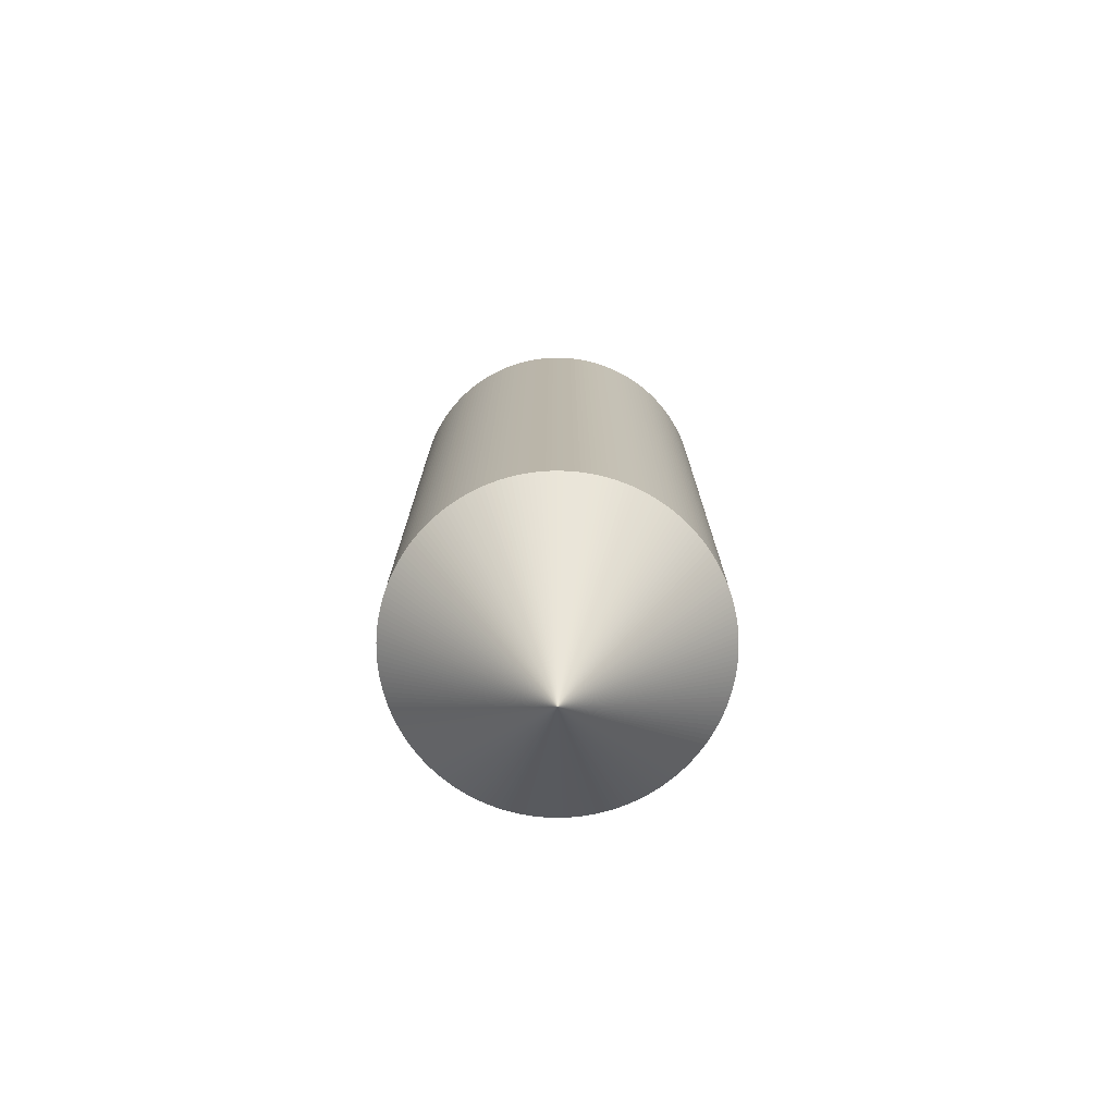
<metadata>
{"format":"obj","ext":"obj","renderer":"f3d","projection":"perspective","resolution":1024,"background":"white","views":[{"elev":-75.5,"azim":111.7,"up":"+Y"}]}
</metadata>
<code>
v 0 0.5 -0.5
v 0 2.5 -0.5
v 0.01571 0.5 -0.4998
v 0.01571 2.5 -0.4998
v 0.03139 0.5 -0.499
v 0.03139 2.5 -0.499
v 0.04705 0.5 -0.4978
v 0.04705 2.5 -0.4978
v 0.06267 0.5 -0.4961
v 0.06267 2.5 -0.4961
v 0.07822 0.5 -0.4938
v 0.07822 2.5 -0.4938
v 0.09369 0.5 -0.4911
v 0.09369 2.5 -0.4911
v 0.1091 0.5 -0.488
v 0.1091 2.5 -0.488
v 0.1243 0.5 -0.4843
v 0.1243 2.5 -0.4843
v 0.1395 0.5 -0.4801
v 0.1395 2.5 -0.4801
v 0.1545 0.5 -0.4755
v 0.1545 2.5 -0.4755
v 0.1694 0.5 -0.4704
v 0.1694 2.5 -0.4704
v 0.1841 0.5 -0.4649
v 0.1841 2.5 -0.4649
v 0.1986 0.5 -0.4589
v 0.1986 2.5 -0.4589
v 0.2129 0.5 -0.4524
v 0.2129 2.5 -0.4524
v 0.227 0.5 -0.4455
v 0.227 2.5 -0.4455
v 0.2409 0.5 -0.4382
v 0.2409 2.5 -0.4382
v 0.2545 0.5 -0.4304
v 0.2545 2.5 -0.4304
v 0.2679 0.5 -0.4222
v 0.2679 2.5 -0.4222
v 0.281 0.5 -0.4135
v 0.281 2.5 -0.4135
v 0.2939 0.5 -0.4045
v 0.2939 2.5 -0.4045
v 0.3065 0.5 -0.3951
v 0.3065 2.5 -0.3951
v 0.3187 0.5 -0.3853
v 0.3187 2.5 -0.3853
v 0.3307 0.5 -0.3751
v 0.3307 2.5 -0.3751
v 0.3423 0.5 -0.3645
v 0.3423 2.5 -0.3645
v 0.3536 0.5 -0.3536
v 0.3536 2.5 -0.3536
v 0.3645 0.5 -0.3423
v 0.3645 2.5 -0.3423
v 0.3751 0.5 -0.3307
v 0.3751 2.5 -0.3307
v 0.3853 0.5 -0.3187
v 0.3853 2.5 -0.3187
v 0.3951 0.5 -0.3065
v 0.3951 2.5 -0.3065
v 0.4045 0.5 -0.2939
v 0.4045 2.5 -0.2939
v 0.4135 0.5 -0.281
v 0.4135 2.5 -0.281
v 0.4222 0.5 -0.2679
v 0.4222 2.5 -0.2679
v 0.4304 0.5 -0.2545
v 0.4304 2.5 -0.2545
v 0.4382 0.5 -0.2409
v 0.4382 2.5 -0.2409
v 0.4455 0.5 -0.227
v 0.4455 2.5 -0.227
v 0.4524 0.5 -0.2129
v 0.4524 2.5 -0.2129
v 0.4589 0.5 -0.1986
v 0.4589 2.5 -0.1986
v 0.4649 0.5 -0.1841
v 0.4649 2.5 -0.1841
v 0.4704 0.5 -0.1694
v 0.4704 2.5 -0.1694
v 0.4755 0.5 -0.1545
v 0.4755 2.5 -0.1545
v 0.4801 0.5 -0.1395
v 0.4801 2.5 -0.1395
v 0.4843 0.5 -0.1243
v 0.4843 2.5 -0.1243
v 0.488 0.5 -0.1091
v 0.488 2.5 -0.1091
v 0.4911 0.5 -0.09369
v 0.4911 2.5 -0.09369
v 0.4938 0.5 -0.07822
v 0.4938 2.5 -0.07822
v 0.4961 0.5 -0.06267
v 0.4961 2.5 -0.06267
v 0.4978 0.5 -0.04705
v 0.4978 2.5 -0.04705
v 0.499 0.5 -0.03139
v 0.499 2.5 -0.03139
v 0.4998 0.5 -0.01571
v 0.4998 2.5 -0.01571
v 0.5 0.5 0
v 0.5 2.5 0
v 0.4998 0.5 0.01571
v 0.4998 2.5 0.01571
v 0.499 0.5 0.03139
v 0.499 2.5 0.03139
v 0.4978 0.5 0.04705
v 0.4978 2.5 0.04705
v 0.4961 0.5 0.06267
v 0.4961 2.5 0.06267
v 0.4938 0.5 0.07822
v 0.4938 2.5 0.07822
v 0.4911 0.5 0.09369
v 0.4911 2.5 0.09369
v 0.488 0.5 0.1091
v 0.488 2.5 0.1091
v 0.4843 0.5 0.1243
v 0.4843 2.5 0.1243
v 0.4801 0.5 0.1395
v 0.4801 2.5 0.1395
v 0.4755 0.5 0.1545
v 0.4755 2.5 0.1545
v 0.4704 0.5 0.1694
v 0.4704 2.5 0.1694
v 0.4649 0.5 0.1841
v 0.4649 2.5 0.1841
v 0.4589 0.5 0.1986
v 0.4589 2.5 0.1986
v 0.4524 0.5 0.2129
v 0.4524 2.5 0.2129
v 0.4455 0.5 0.227
v 0.4455 2.5 0.227
v 0.4382 0.5 0.2409
v 0.4382 2.5 0.2409
v 0.4304 0.5 0.2545
v 0.4304 2.5 0.2545
v 0.4222 0.5 0.2679
v 0.4222 2.5 0.2679
v 0.4135 0.5 0.281
v 0.4135 2.5 0.281
v 0.4045 0.5 0.2939
v 0.4045 2.5 0.2939
v 0.3951 0.5 0.3065
v 0.3951 2.5 0.3065
v 0.3853 0.5 0.3187
v 0.3853 2.5 0.3187
v 0.3751 0.5 0.3307
v 0.3751 2.5 0.3307
v 0.3645 0.5 0.3423
v 0.3645 2.5 0.3423
v 0.3536 0.5 0.3536
v 0.3536 2.5 0.3536
v 0.3423 0.5 0.3645
v 0.3423 2.5 0.3645
v 0.3307 0.5 0.3751
v 0.3307 2.5 0.3751
v 0.3187 0.5 0.3853
v 0.3187 2.5 0.3853
v 0.3065 0.5 0.3951
v 0.3065 2.5 0.3951
v 0.2939 0.5 0.4045
v 0.2939 2.5 0.4045
v 0.281 0.5 0.4135
v 0.281 2.5 0.4135
v 0.2679 0.5 0.4222
v 0.2679 2.5 0.4222
v 0.2545 0.5 0.4304
v 0.2545 2.5 0.4304
v 0.2409 0.5 0.4382
v 0.2409 2.5 0.4382
v 0.227 0.5 0.4455
v 0.227 2.5 0.4455
v 0.2129 0.5 0.4524
v 0.2129 2.5 0.4524
v 0.1986 0.5 0.4589
v 0.1986 2.5 0.4589
v 0.1841 0.5 0.4649
v 0.1841 2.5 0.4649
v 0.1694 0.5 0.4704
v 0.1694 2.5 0.4704
v 0.1545 0.5 0.4755
v 0.1545 2.5 0.4755
v 0.1395 0.5 0.4801
v 0.1395 2.5 0.4801
v 0.1243 0.5 0.4843
v 0.1243 2.5 0.4843
v 0.1091 0.5 0.488
v 0.1091 2.5 0.488
v 0.09369 0.5 0.4911
v 0.09369 2.5 0.4911
v 0.07822 0.5 0.4938
v 0.07822 2.5 0.4938
v 0.06267 0.5 0.4961
v 0.06267 2.5 0.4961
v 0.04705 0.5 0.4978
v 0.04705 2.5 0.4978
v 0.03139 0.5 0.499
v 0.03139 2.5 0.499
v 0.01571 0.5 0.4998
v 0.01571 2.5 0.4998
v 0 0 0
v 0 0.5 0.5
v 0 3 0
v 0 2.5 0.5
v -0.01571 0.5 0.4998
v -0.01571 2.5 0.4998
v -0.03139 0.5 0.499
v -0.03139 2.5 0.499
v -0.04705 0.5 0.4978
v -0.04705 2.5 0.4978
v -0.06267 0.5 0.4961
v -0.06267 2.5 0.4961
v -0.07822 0.5 0.4938
v -0.07822 2.5 0.4938
v -0.09369 0.5 0.4911
v -0.09369 2.5 0.4911
v -0.1091 0.5 0.488
v -0.1091 2.5 0.488
v -0.1243 0.5 0.4843
v -0.1243 2.5 0.4843
v -0.1395 0.5 0.4801
v -0.1395 2.5 0.4801
v -0.1545 0.5 0.4755
v -0.1545 2.5 0.4755
v -0.1694 0.5 0.4704
v -0.1694 2.5 0.4704
v -0.1841 0.5 0.4649
v -0.1841 2.5 0.4649
v -0.1986 0.5 0.4589
v -0.1986 2.5 0.4589
v -0.2129 0.5 0.4524
v -0.2129 2.5 0.4524
v -0.227 0.5 0.4455
v -0.227 2.5 0.4455
v -0.2409 0.5 0.4382
v -0.2409 2.5 0.4382
v -0.2545 0.5 0.4304
v -0.2545 2.5 0.4304
v -0.2679 0.5 0.4222
v -0.2679 2.5 0.4222
v -0.281 0.5 0.4135
v -0.281 2.5 0.4135
v -0.2939 0.5 0.4045
v -0.2939 2.5 0.4045
v -0.3065 0.5 0.3951
v -0.3065 2.5 0.3951
v -0.3187 0.5 0.3853
v -0.3187 2.5 0.3853
v -0.3307 0.5 0.3751
v -0.3307 2.5 0.3751
v -0.3423 0.5 0.3645
v -0.3423 2.5 0.3645
v -0.3536 0.5 0.3536
v -0.3536 2.5 0.3536
v -0.3645 0.5 0.3423
v -0.3645 2.5 0.3423
v -0.3751 0.5 0.3307
v -0.3751 2.5 0.3307
v -0.3853 0.5 0.3187
v -0.3853 2.5 0.3187
v -0.3951 0.5 0.3065
v -0.3951 2.5 0.3065
v -0.4045 0.5 0.2939
v -0.4045 2.5 0.2939
v -0.4135 0.5 0.281
v -0.4135 2.5 0.281
v -0.4222 0.5 0.2679
v -0.4222 2.5 0.2679
v -0.4304 0.5 0.2545
v -0.4304 2.5 0.2545
v -0.4382 0.5 0.2409
v -0.4382 2.5 0.2409
v -0.4455 0.5 0.227
v -0.4455 2.5 0.227
v -0.4524 0.5 0.2129
v -0.4524 2.5 0.2129
v -0.4589 0.5 0.1986
v -0.4589 2.5 0.1986
v -0.4649 0.5 0.1841
v -0.4649 2.5 0.1841
v -0.4704 0.5 0.1694
v -0.4704 2.5 0.1694
v -0.4755 0.5 0.1545
v -0.4755 2.5 0.1545
v -0.4801 0.5 0.1395
v -0.4801 2.5 0.1395
v -0.4843 0.5 0.1243
v -0.4843 2.5 0.1243
v -0.488 0.5 0.1091
v -0.488 2.5 0.1091
v -0.4911 0.5 0.09369
v -0.4911 2.5 0.09369
v -0.4938 0.5 0.07822
v -0.4938 2.5 0.07822
v -0.4961 0.5 0.06267
v -0.4961 2.5 0.06267
v -0.4978 0.5 0.04705
v -0.4978 2.5 0.04705
v -0.499 0.5 0.03139
v -0.499 2.5 0.03139
v -0.4998 0.5 0.01571
v -0.4998 2.5 0.01571
v -0.5 0.5 0
v -0.5 2.5 0
v -0.4998 0.5 -0.01571
v -0.4998 2.5 -0.01571
v -0.499 0.5 -0.03139
v -0.499 2.5 -0.03139
v -0.4978 0.5 -0.04705
v -0.4978 2.5 -0.04705
v -0.4961 0.5 -0.06267
v -0.4961 2.5 -0.06267
v -0.4938 0.5 -0.07822
v -0.4938 2.5 -0.07822
v -0.4911 0.5 -0.09369
v -0.4911 2.5 -0.09369
v -0.488 0.5 -0.1091
v -0.488 2.5 -0.1091
v -0.4843 0.5 -0.1243
v -0.4843 2.5 -0.1243
v -0.4801 0.5 -0.1395
v -0.4801 2.5 -0.1395
v -0.4755 0.5 -0.1545
v -0.4755 2.5 -0.1545
v -0.4704 0.5 -0.1694
v -0.4704 2.5 -0.1694
v -0.4649 0.5 -0.1841
v -0.4649 2.5 -0.1841
v -0.4589 0.5 -0.1986
v -0.4589 2.5 -0.1986
v -0.4524 0.5 -0.2129
v -0.4524 2.5 -0.2129
v -0.4455 0.5 -0.227
v -0.4455 2.5 -0.227
v -0.4382 0.5 -0.2409
v -0.4382 2.5 -0.2409
v -0.4304 0.5 -0.2545
v -0.4304 2.5 -0.2545
v -0.4222 0.5 -0.2679
v -0.4222 2.5 -0.2679
v -0.4135 0.5 -0.281
v -0.4135 2.5 -0.281
v -0.4045 0.5 -0.2939
v -0.4045 2.5 -0.2939
v -0.3951 0.5 -0.3065
v -0.3951 2.5 -0.3065
v -0.3853 0.5 -0.3187
v -0.3853 2.5 -0.3187
v -0.3751 0.5 -0.3307
v -0.3751 2.5 -0.3307
v -0.3645 0.5 -0.3423
v -0.3645 2.5 -0.3423
v -0.3536 0.5 -0.3536
v -0.3536 2.5 -0.3536
v -0.3423 0.5 -0.3645
v -0.3423 2.5 -0.3645
v -0.3307 0.5 -0.3751
v -0.3307 2.5 -0.3751
v -0.3187 0.5 -0.3853
v -0.3187 2.5 -0.3853
v -0.3065 0.5 -0.3951
v -0.3065 2.5 -0.3951
v -0.2939 0.5 -0.4045
v -0.2939 2.5 -0.4045
v -0.281 0.5 -0.4135
v -0.281 2.5 -0.4135
v -0.2679 0.5 -0.4222
v -0.2679 2.5 -0.4222
v -0.2545 0.5 -0.4304
v -0.2545 2.5 -0.4304
v -0.2409 0.5 -0.4382
v -0.2409 2.5 -0.4382
v -0.227 0.5 -0.4455
v -0.227 2.5 -0.4455
v -0.2129 0.5 -0.4524
v -0.2129 2.5 -0.4524
v -0.1986 0.5 -0.4589
v -0.1986 2.5 -0.4589
v -0.1841 0.5 -0.4649
v -0.1841 2.5 -0.4649
v -0.1694 0.5 -0.4704
v -0.1694 2.5 -0.4704
v -0.1545 0.5 -0.4755
v -0.1545 2.5 -0.4755
v -0.1395 0.5 -0.4801
v -0.1395 2.5 -0.4801
v -0.1243 0.5 -0.4843
v -0.1243 2.5 -0.4843
v -0.1091 0.5 -0.488
v -0.1091 2.5 -0.488
v -0.09369 0.5 -0.4911
v -0.09369 2.5 -0.4911
v -0.07822 0.5 -0.4938
v -0.07822 2.5 -0.4938
v -0.06267 0.5 -0.4961
v -0.06267 2.5 -0.4961
v -0.04705 0.5 -0.4978
v -0.04705 2.5 -0.4978
v -0.03139 0.5 -0.499
v -0.03139 2.5 -0.499
v -0.01571 0.5 -0.4998
v -0.01571 2.5 -0.4998
f 2 3 1
f 4 5 3
f 6 7 5
f 8 9 7
f 10 11 9
f 12 13 11
f 14 15 13
f 16 17 15
f 18 19 17
f 20 21 19
f 22 23 21
f 24 25 23
f 26 27 25
f 28 29 27
f 30 31 29
f 32 33 31
f 34 35 33
f 36 37 35
f 38 39 37
f 40 41 39
f 42 43 41
f 44 45 43
f 46 47 45
f 48 49 47
f 50 51 49
f 52 53 51
f 54 55 53
f 56 57 55
f 58 59 57
f 60 61 59
f 62 63 61
f 64 65 63
f 66 67 65
f 68 69 67
f 70 71 69
f 72 73 71
f 74 75 73
f 76 77 75
f 78 79 77
f 80 81 79
f 82 83 81
f 84 85 83
f 86 87 85
f 88 89 87
f 90 91 89
f 92 93 91
f 94 95 93
f 96 97 95
f 98 99 97
f 100 101 99
f 102 103 101
f 104 105 103
f 106 107 105
f 108 109 107
f 110 111 109
f 112 113 111
f 114 115 113
f 116 117 115
f 118 119 117
f 120 121 119
f 122 123 121
f 124 125 123
f 126 127 125
f 128 129 127
f 130 131 129
f 132 133 131
f 134 135 133
f 136 137 135
f 138 139 137
f 140 141 139
f 142 143 141
f 144 145 143
f 146 147 145
f 148 149 147
f 150 151 149
f 152 153 151
f 154 155 153
f 156 157 155
f 158 159 157
f 160 161 159
f 162 163 161
f 164 165 163
f 166 167 165
f 168 169 167
f 170 171 169
f 172 173 171
f 174 175 173
f 176 177 175
f 178 179 177
f 180 181 179
f 182 183 181
f 184 185 183
f 186 187 185
f 188 189 187
f 190 191 189
f 192 193 191
f 194 195 193
f 196 197 195
f 198 199 197
f 200 202 199
f 204 205 202
f 206 207 205
f 208 209 207
f 210 211 209
f 212 213 211
f 214 215 213
f 216 217 215
f 218 219 217
f 220 221 219
f 222 223 221
f 224 225 223
f 226 227 225
f 228 229 227
f 230 231 229
f 232 233 231
f 234 235 233
f 236 237 235
f 238 239 237
f 240 241 239
f 242 243 241
f 244 245 243
f 246 247 245
f 248 249 247
f 250 251 249
f 252 253 251
f 254 255 253
f 256 257 255
f 258 259 257
f 260 261 259
f 262 263 261
f 264 265 263
f 266 267 265
f 268 269 267
f 270 271 269
f 272 273 271
f 274 275 273
f 276 277 275
f 278 279 277
f 280 281 279
f 282 283 281
f 284 285 283
f 286 287 285
f 288 289 287
f 290 291 289
f 292 293 291
f 294 295 293
f 296 297 295
f 298 299 297
f 300 301 299
f 302 303 301
f 304 305 303
f 306 307 305
f 308 309 307
f 310 311 309
f 312 313 311
f 314 315 313
f 316 317 315
f 318 319 317
f 320 321 319
f 322 323 321
f 324 325 323
f 326 327 325
f 328 329 327
f 330 331 329
f 332 333 331
f 334 335 333
f 336 337 335
f 338 339 337
f 340 341 339
f 342 343 341
f 344 345 343
f 346 347 345
f 348 349 347
f 350 351 349
f 352 353 351
f 354 355 353
f 356 357 355
f 358 359 357
f 360 361 359
f 362 363 361
f 364 365 363
f 366 367 365
f 368 369 367
f 370 371 369
f 372 373 371
f 374 375 373
f 376 377 375
f 378 379 377
f 380 381 379
f 382 383 381
f 384 385 383
f 386 387 385
f 388 389 387
f 390 391 389
f 392 393 391
f 394 395 393
f 396 397 395
f 398 399 397
f 400 401 399
f 402 1 401
f 2 203 4
f 4 203 6
f 6 203 8
f 8 203 10
f 10 203 12
f 12 203 14
f 14 203 16
f 16 203 18
f 18 203 20
f 20 203 22
f 22 203 24
f 24 203 26
f 26 203 28
f 28 203 30
f 30 203 32
f 32 203 34
f 34 203 36
f 36 203 38
f 38 203 40
f 40 203 42
f 42 203 44
f 44 203 46
f 46 203 48
f 48 203 50
f 50 203 52
f 52 203 54
f 54 203 56
f 56 203 58
f 58 203 60
f 60 203 62
f 62 203 64
f 64 203 66
f 66 203 68
f 68 203 70
f 70 203 72
f 72 203 74
f 74 203 76
f 76 203 78
f 78 203 80
f 80 203 82
f 82 203 84
f 84 203 86
f 86 203 88
f 88 203 90
f 90 203 92
f 92 203 94
f 94 203 96
f 96 203 98
f 98 203 100
f 100 203 102
f 203 104 102
f 203 106 104
f 203 108 106
f 203 110 108
f 203 112 110
f 203 114 112
f 203 116 114
f 203 118 116
f 203 120 118
f 203 122 120
f 203 124 122
f 203 126 124
f 203 128 126
f 203 130 128
f 203 132 130
f 203 134 132
f 203 136 134
f 203 138 136
f 203 140 138
f 203 142 140
f 203 144 142
f 203 146 144
f 203 148 146
f 203 150 148
f 203 152 150
f 203 154 152
f 203 156 154
f 203 158 156
f 203 160 158
f 203 162 160
f 203 164 162
f 203 166 164
f 203 168 166
f 203 170 168
f 203 172 170
f 203 174 172
f 203 176 174
f 203 178 176
f 203 180 178
f 203 182 180
f 203 184 182
f 203 186 184
f 203 188 186
f 203 190 188
f 203 192 190
f 203 194 192
f 203 196 194
f 203 198 196
f 203 200 198
f 203 204 200
f 206 204 203
f 208 206 203
f 210 208 203
f 212 210 203
f 214 212 203
f 216 214 203
f 218 216 203
f 220 218 203
f 222 220 203
f 224 222 203
f 226 224 203
f 228 226 203
f 230 228 203
f 232 230 203
f 234 232 203
f 236 234 203
f 238 236 203
f 240 238 203
f 242 240 203
f 244 242 203
f 246 244 203
f 248 246 203
f 250 248 203
f 252 250 203
f 254 252 203
f 256 254 203
f 258 256 203
f 260 258 203
f 262 260 203
f 264 262 203
f 266 264 203
f 268 266 203
f 270 268 203
f 272 270 203
f 274 272 203
f 276 274 203
f 278 276 203
f 280 278 203
f 282 280 203
f 284 282 203
f 286 284 203
f 288 286 203
f 290 288 203
f 292 290 203
f 294 292 203
f 296 294 203
f 298 296 203
f 300 298 203
f 302 300 203
f 304 302 203
f 306 304 203
f 308 306 203
f 310 308 203
f 312 310 203
f 314 312 203
f 316 314 203
f 318 316 203
f 320 318 203
f 322 320 203
f 324 322 203
f 326 324 203
f 328 326 203
f 330 328 203
f 332 330 203
f 334 332 203
f 336 334 203
f 338 336 203
f 340 338 203
f 342 340 203
f 344 342 203
f 346 344 203
f 348 346 203
f 350 348 203
f 352 350 203
f 354 352 203
f 356 354 203
f 358 356 203
f 360 358 203
f 362 360 203
f 364 362 203
f 366 364 203
f 368 366 203
f 370 368 203
f 372 370 203
f 374 372 203
f 376 374 203
f 378 376 203
f 380 378 203
f 382 380 203
f 384 382 203
f 386 384 203
f 388 386 203
f 390 388 203
f 392 390 203
f 394 392 203
f 396 394 203
f 398 396 203
f 400 398 203
f 402 400 203
f 402 203 2
f 401 1 201
f 401 201 399
f 399 201 397
f 397 201 395
f 395 201 393
f 393 201 391
f 391 201 389
f 389 201 387
f 387 201 385
f 385 201 383
f 383 201 381
f 381 201 379
f 379 201 377
f 377 201 375
f 375 201 373
f 373 201 371
f 371 201 369
f 369 201 367
f 367 201 365
f 365 201 363
f 363 201 361
f 361 201 359
f 359 201 357
f 357 201 355
f 355 201 353
f 353 201 351
f 351 201 349
f 349 201 347
f 347 201 345
f 345 201 343
f 343 201 341
f 341 201 339
f 339 201 337
f 337 201 335
f 335 201 333
f 333 201 331
f 331 201 329
f 329 201 327
f 327 201 325
f 325 201 323
f 323 201 321
f 321 201 319
f 319 201 317
f 317 201 315
f 315 201 313
f 313 201 311
f 311 201 309
f 309 201 307
f 307 201 305
f 305 201 303
f 303 201 301
f 301 201 299
f 299 201 297
f 297 201 295
f 295 201 293
f 293 201 291
f 291 201 289
f 289 201 287
f 287 201 285
f 285 201 283
f 283 201 281
f 281 201 279
f 279 201 277
f 277 201 275
f 275 201 273
f 273 201 271
f 271 201 269
f 269 201 267
f 267 201 265
f 265 201 263
f 263 201 261
f 261 201 259
f 259 201 257
f 257 201 255
f 255 201 253
f 253 201 251
f 251 201 249
f 249 201 247
f 247 201 245
f 245 201 243
f 243 201 241
f 241 201 239
f 239 201 237
f 237 201 235
f 235 201 233
f 233 201 231
f 231 201 229
f 229 201 227
f 227 201 225
f 225 201 223
f 223 201 221
f 221 201 219
f 219 201 217
f 217 201 215
f 215 201 213
f 213 201 211
f 211 201 209
f 209 201 207
f 207 201 205
f 205 201 202
f 201 199 202
f 201 197 199
f 201 195 197
f 201 193 195
f 201 191 193
f 201 189 191
f 201 187 189
f 201 185 187
f 201 183 185
f 201 181 183
f 201 179 181
f 201 177 179
f 201 175 177
f 201 173 175
f 201 171 173
f 201 169 171
f 201 167 169
f 201 165 167
f 201 163 165
f 201 161 163
f 201 159 161
f 201 157 159
f 201 155 157
f 201 153 155
f 201 151 153
f 201 149 151
f 201 147 149
f 201 145 147
f 201 143 145
f 201 141 143
f 201 139 141
f 201 137 139
f 201 135 137
f 201 133 135
f 201 131 133
f 201 129 131
f 201 127 129
f 201 125 127
f 201 123 125
f 201 121 123
f 201 119 121
f 201 117 119
f 201 115 117
f 201 113 115
f 201 111 113
f 201 109 111
f 201 107 109
f 201 105 107
f 201 103 105
f 201 101 103
f 99 101 201
f 97 99 201
f 95 97 201
f 93 95 201
f 91 93 201
f 89 91 201
f 87 89 201
f 85 87 201
f 83 85 201
f 81 83 201
f 79 81 201
f 77 79 201
f 75 77 201
f 73 75 201
f 71 73 201
f 69 71 201
f 67 69 201
f 65 67 201
f 63 65 201
f 61 63 201
f 59 61 201
f 57 59 201
f 55 57 201
f 53 55 201
f 51 53 201
f 49 51 201
f 47 49 201
f 45 47 201
f 43 45 201
f 41 43 201
f 39 41 201
f 37 39 201
f 35 37 201
f 33 35 201
f 31 33 201
f 29 31 201
f 27 29 201
f 25 27 201
f 23 25 201
f 21 23 201
f 19 21 201
f 17 19 201
f 15 17 201
f 13 15 201
f 11 13 201
f 9 11 201
f 7 9 201
f 5 7 201
f 3 5 201
f 1 3 201
f 2 4 3
f 4 6 5
f 6 8 7
f 8 10 9
f 10 12 11
f 12 14 13
f 14 16 15
f 16 18 17
f 18 20 19
f 20 22 21
f 22 24 23
f 24 26 25
f 26 28 27
f 28 30 29
f 30 32 31
f 32 34 33
f 34 36 35
f 36 38 37
f 38 40 39
f 40 42 41
f 42 44 43
f 44 46 45
f 46 48 47
f 48 50 49
f 50 52 51
f 52 54 53
f 54 56 55
f 56 58 57
f 58 60 59
f 60 62 61
f 62 64 63
f 64 66 65
f 66 68 67
f 68 70 69
f 70 72 71
f 72 74 73
f 74 76 75
f 76 78 77
f 78 80 79
f 80 82 81
f 82 84 83
f 84 86 85
f 86 88 87
f 88 90 89
f 90 92 91
f 92 94 93
f 94 96 95
f 96 98 97
f 98 100 99
f 100 102 101
f 102 104 103
f 104 106 105
f 106 108 107
f 108 110 109
f 110 112 111
f 112 114 113
f 114 116 115
f 116 118 117
f 118 120 119
f 120 122 121
f 122 124 123
f 124 126 125
f 126 128 127
f 128 130 129
f 130 132 131
f 132 134 133
f 134 136 135
f 136 138 137
f 138 140 139
f 140 142 141
f 142 144 143
f 144 146 145
f 146 148 147
f 148 150 149
f 150 152 151
f 152 154 153
f 154 156 155
f 156 158 157
f 158 160 159
f 160 162 161
f 162 164 163
f 164 166 165
f 166 168 167
f 168 170 169
f 170 172 171
f 172 174 173
f 174 176 175
f 176 178 177
f 178 180 179
f 180 182 181
f 182 184 183
f 184 186 185
f 186 188 187
f 188 190 189
f 190 192 191
f 192 194 193
f 194 196 195
f 196 198 197
f 198 200 199
f 200 204 202
f 204 206 205
f 206 208 207
f 208 210 209
f 210 212 211
f 212 214 213
f 214 216 215
f 216 218 217
f 218 220 219
f 220 222 221
f 222 224 223
f 224 226 225
f 226 228 227
f 228 230 229
f 230 232 231
f 232 234 233
f 234 236 235
f 236 238 237
f 238 240 239
f 240 242 241
f 242 244 243
f 244 246 245
f 246 248 247
f 248 250 249
f 250 252 251
f 252 254 253
f 254 256 255
f 256 258 257
f 258 260 259
f 260 262 261
f 262 264 263
f 264 266 265
f 266 268 267
f 268 270 269
f 270 272 271
f 272 274 273
f 274 276 275
f 276 278 277
f 278 280 279
f 280 282 281
f 282 284 283
f 284 286 285
f 286 288 287
f 288 290 289
f 290 292 291
f 292 294 293
f 294 296 295
f 296 298 297
f 298 300 299
f 300 302 301
f 302 304 303
f 304 306 305
f 306 308 307
f 308 310 309
f 310 312 311
f 312 314 313
f 314 316 315
f 316 318 317
f 318 320 319
f 320 322 321
f 322 324 323
f 324 326 325
f 326 328 327
f 328 330 329
f 330 332 331
f 332 334 333
f 334 336 335
f 336 338 337
f 338 340 339
f 340 342 341
f 342 344 343
f 344 346 345
f 346 348 347
f 348 350 349
f 350 352 351
f 352 354 353
f 354 356 355
f 356 358 357
f 358 360 359
f 360 362 361
f 362 364 363
f 364 366 365
f 366 368 367
f 368 370 369
f 370 372 371
f 372 374 373
f 374 376 375
f 376 378 377
f 378 380 379
f 380 382 381
f 382 384 383
f 384 386 385
f 386 388 387
f 388 390 389
f 390 392 391
f 392 394 393
f 394 396 395
f 396 398 397
f 398 400 399
f 400 402 401
f 402 2 1

</code>
